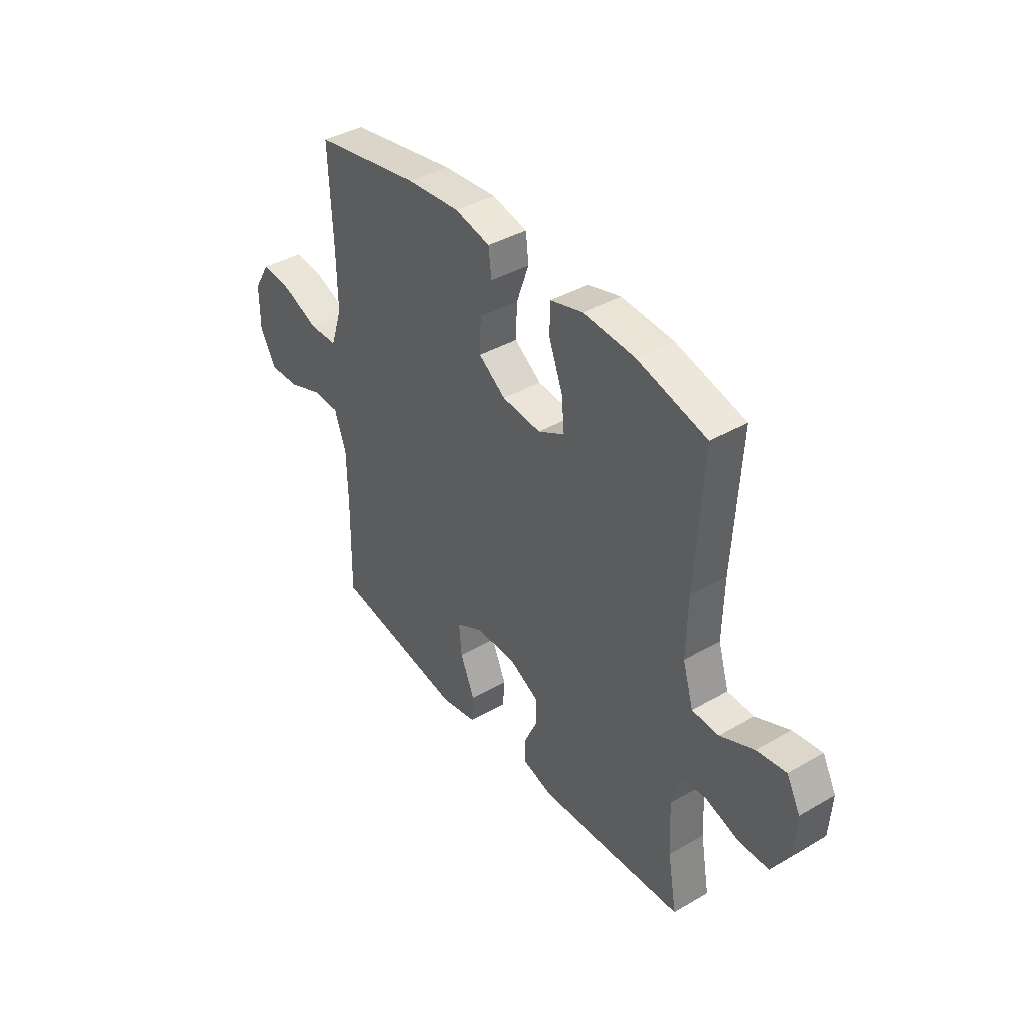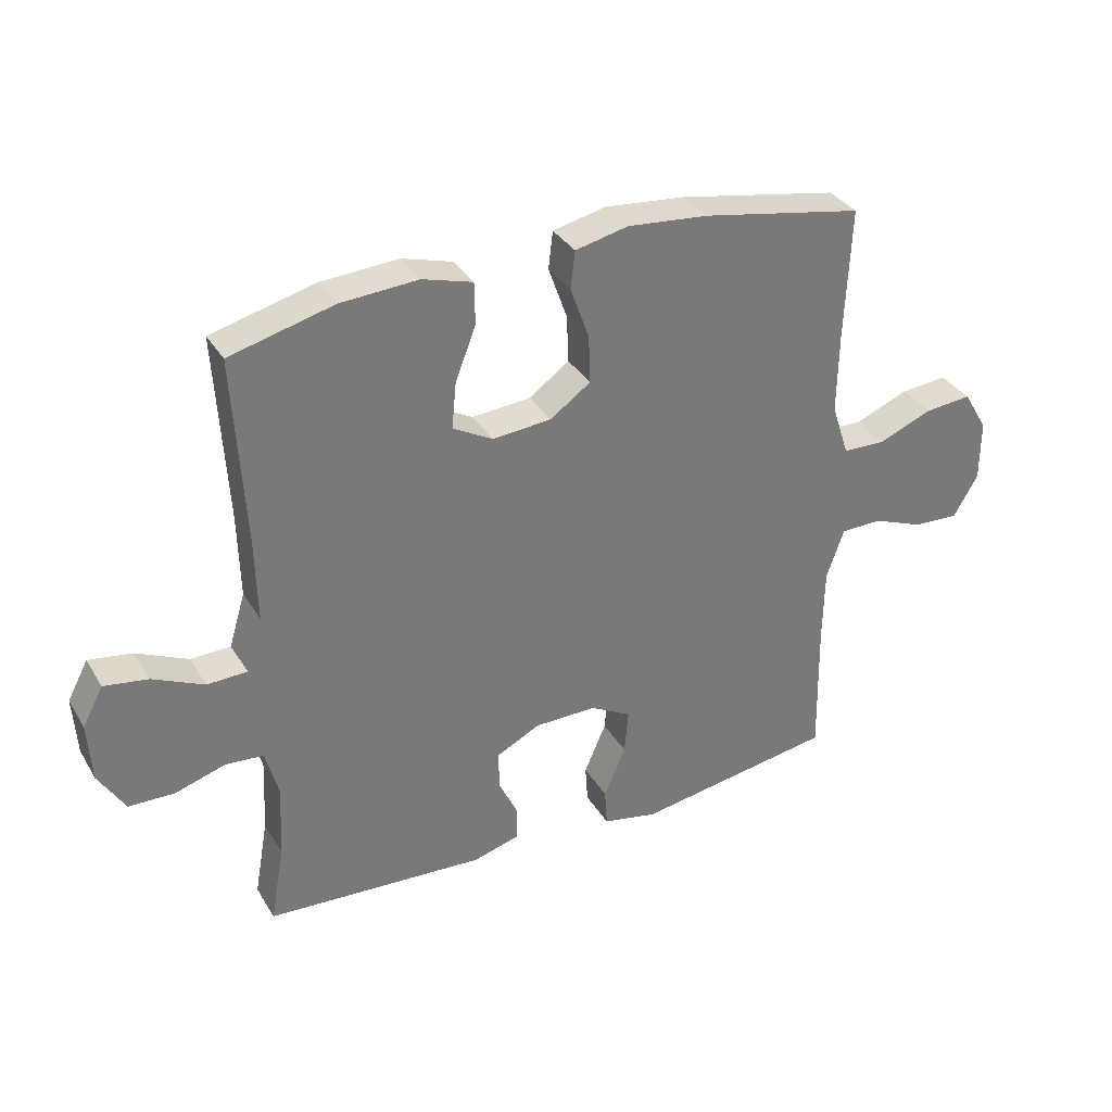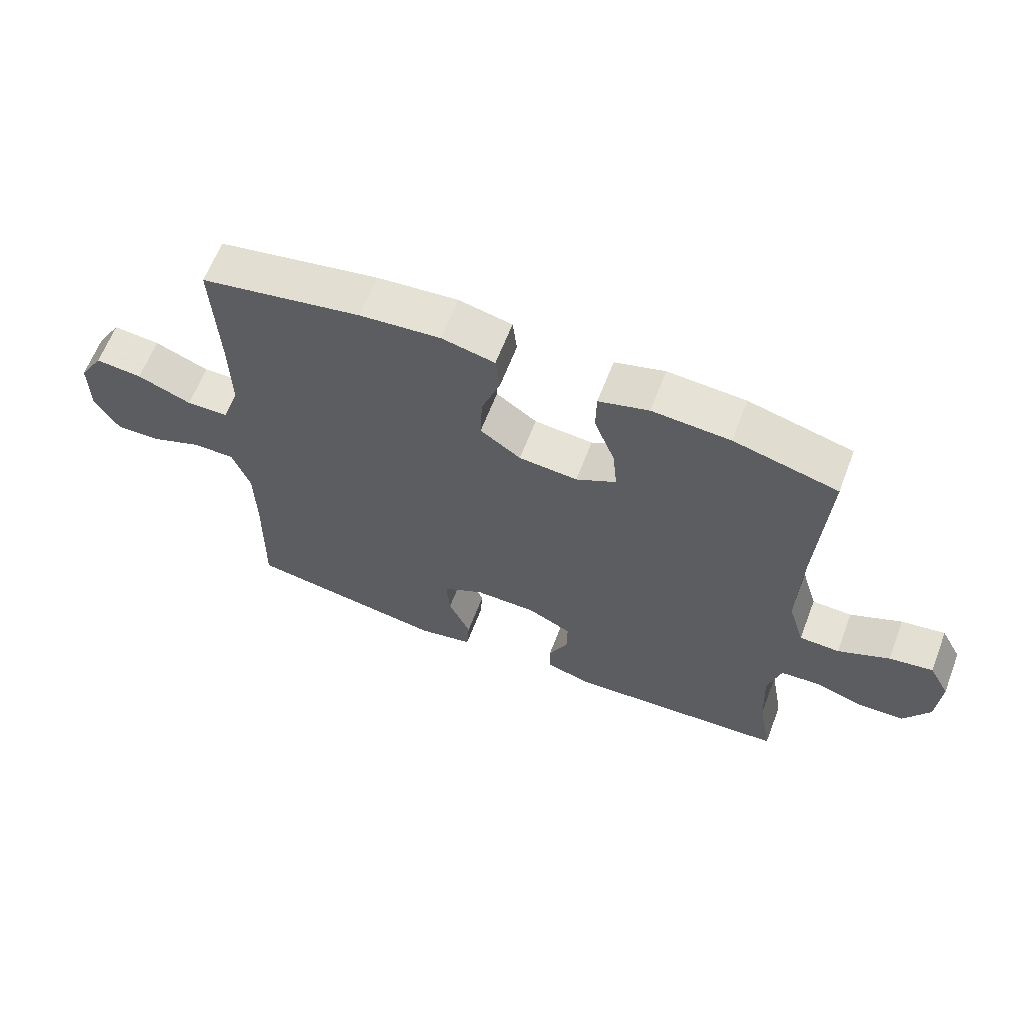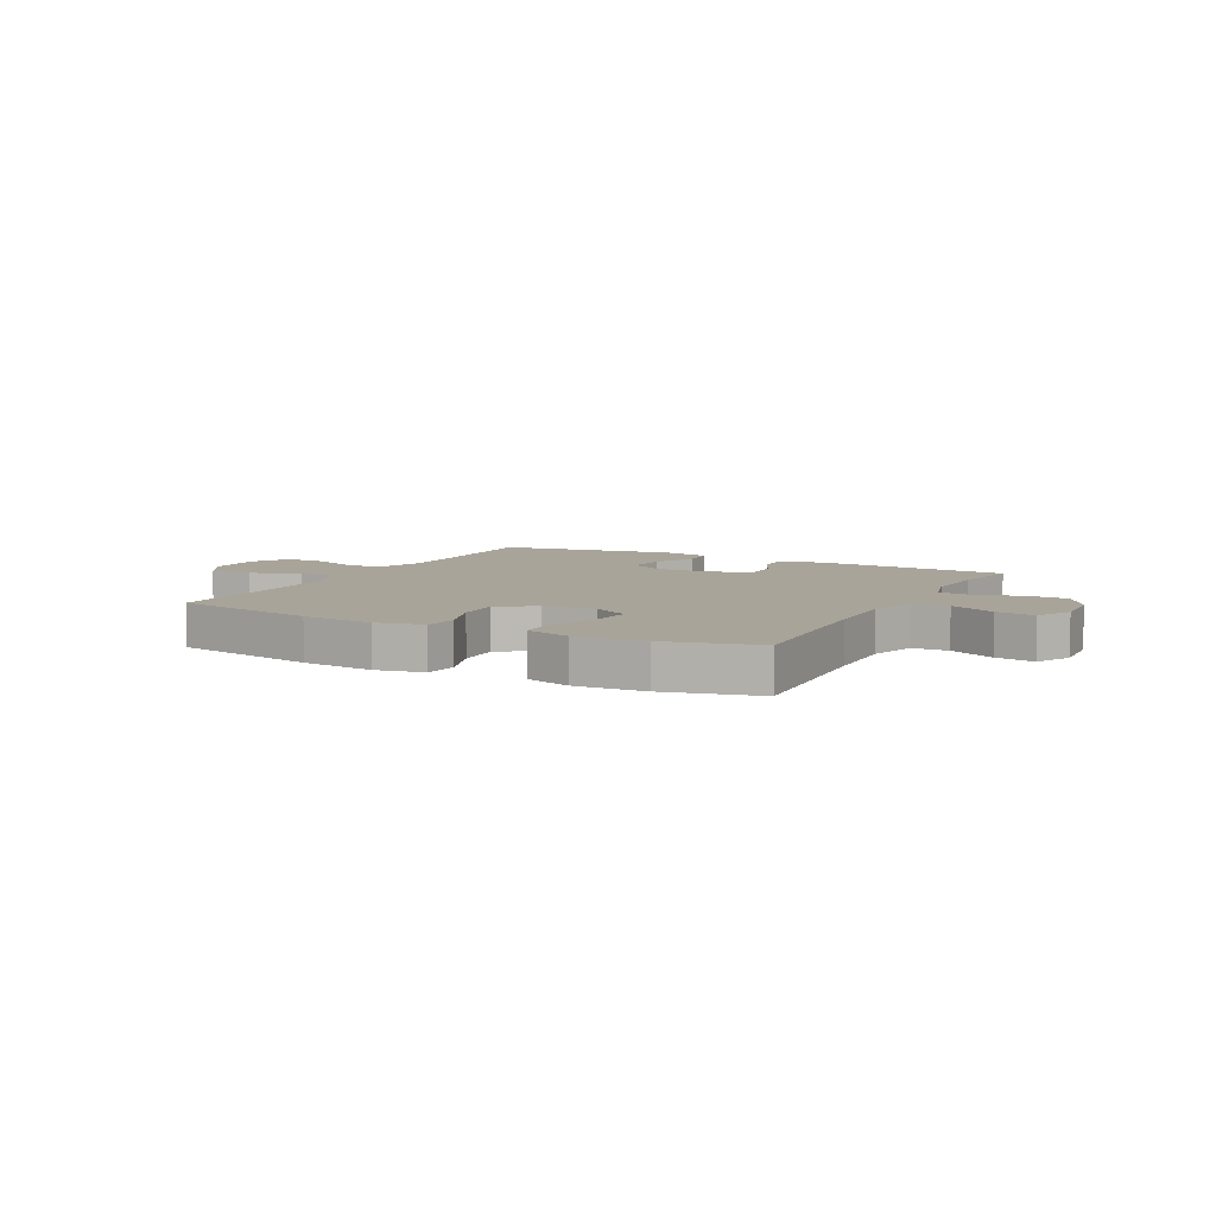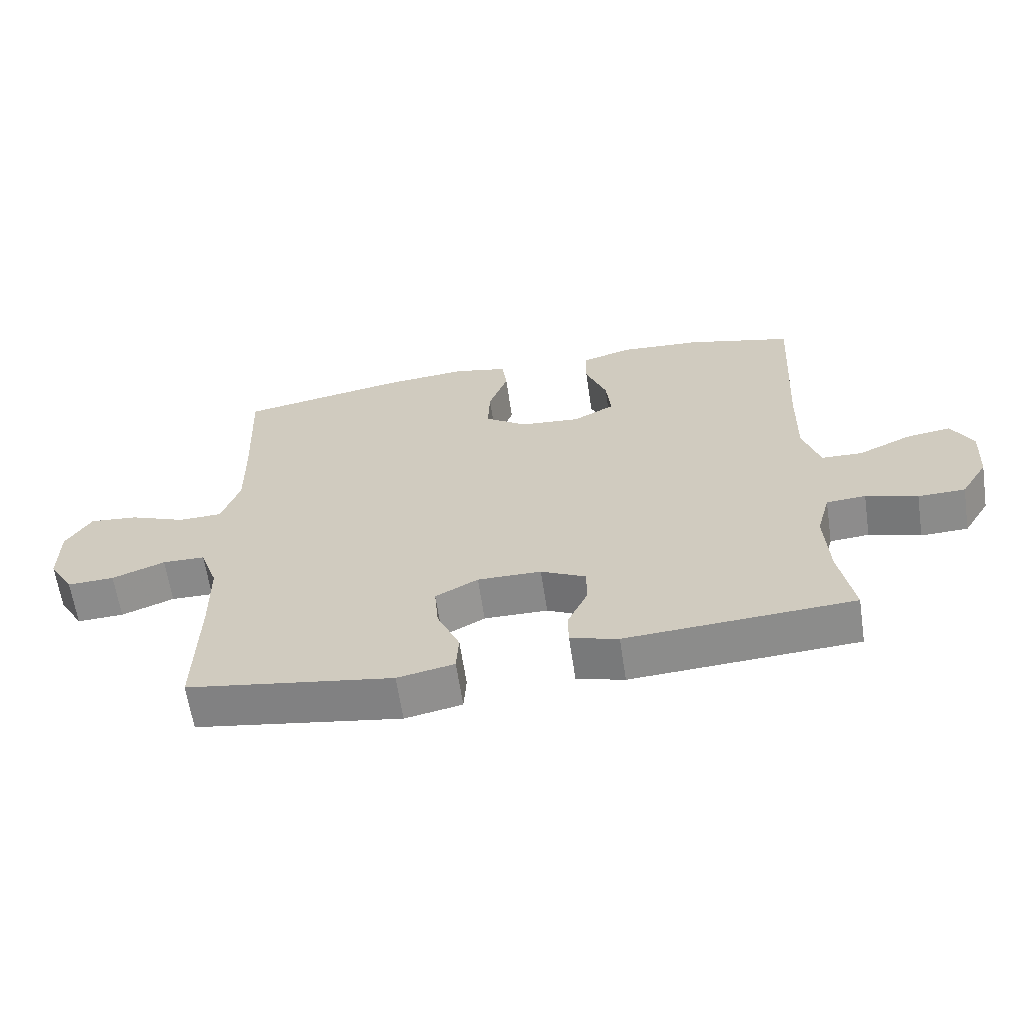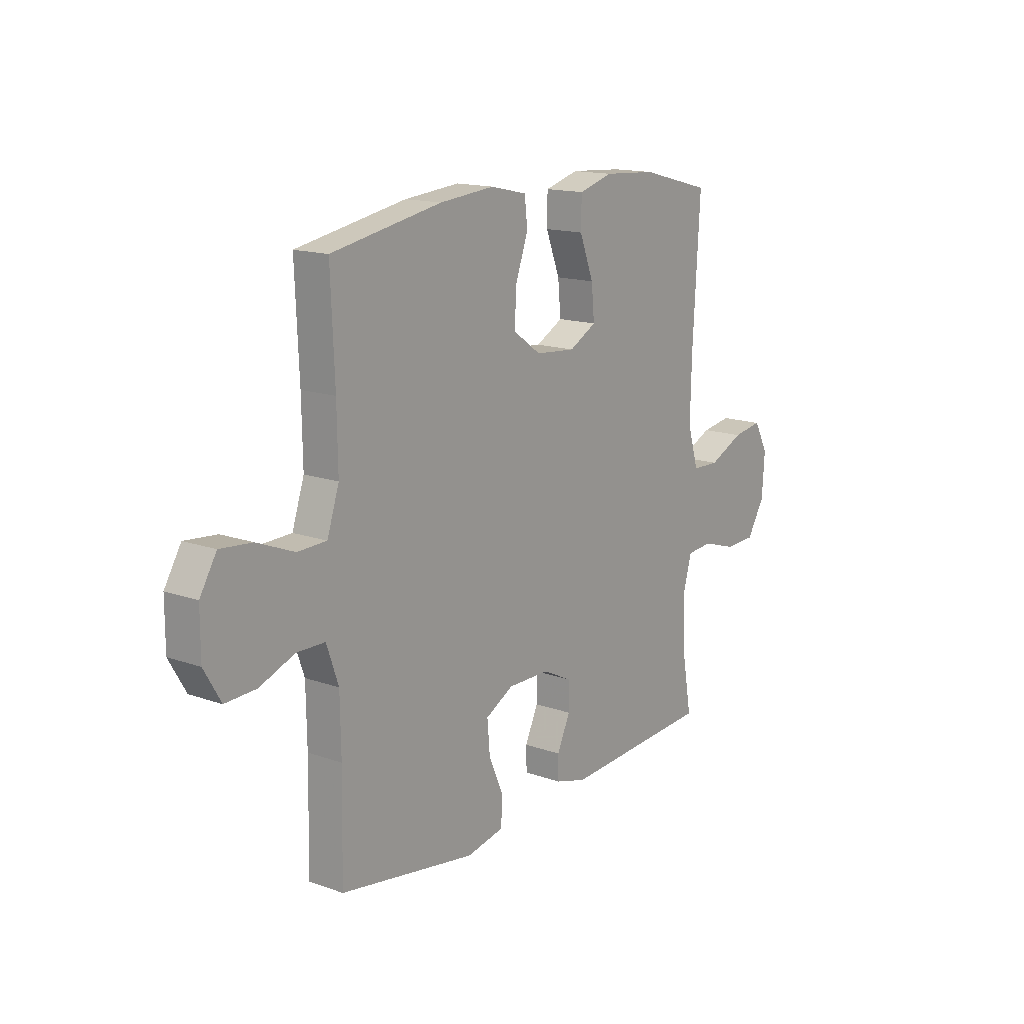
<metadata>
{"format":"obj","ext":"obj","renderer":"f3d","projection":"perspective","resolution":1024,"background":"white","views":[{"elev":39.9,"azim":54.4,"up":"+Z"},{"elev":33.9,"azim":153.1,"up":"+Z"},{"elev":63.2,"azim":21.0,"up":"+Z"},{"elev":7.2,"azim":27.8,"up":"+Y"},{"elev":-63.3,"azim":8.5,"up":"+Z"},{"elev":15.2,"azim":-53.0,"up":"+Z"}]}
</metadata>
<code>
v 0.5 0.07 -0.5
v 0.148 0.07 -0.522
v 0.074 0.07 -0.501
v 0.073 0.07 -0.448
v 0.104 0.07 -0.381
v 0.105 0.07 -0.32
v 0.035 0.07 -0.285
v -0.064 0.07 -0.284
v -0.13 0.07 -0.32
v -0.124 0.07 -0.391
v -0.089 0.07 -0.472
v -0.093 0.07 -0.533
v -0.181 0.07 -0.551
v -0.5 0.07 -0.5
v -0.496 0.07 -0.284
v -0.498 0.07 -0.161
v -0.526 0.07 -0.081
v -0.592 0.07 -0.08
v -0.674 0.07 -0.112
v -0.747 0.07 -0.115
v -0.786 0.07 -0.048
v -0.786 0.07 0.05
v -0.747 0.07 0.115
v -0.672 0.07 0.108
v -0.585 0.07 0.073
v -0.517 0.07 0.075
v -0.489 0.07 0.16
v -0.491 0.07 0.29
v -0.5 0.07 0.5
v -0.242 0.07 0.548
v -0.113 0.07 0.56
v -0.028 0.07 0.541
v -0.021 0.07 0.481
v -0.051 0.07 0.397
v -0.054 0.07 0.321
v 0.011 0.07 0.275
v 0.105 0.07 0.267
v 0.169 0.07 0.302
v 0.162 0.07 0.375
v 0.129 0.07 0.461
v 0.13 0.07 0.528
v 0.21 0.07 0.551
v 0.334 0.07 0.543
v 0.5 0.07 0.5
v 0.483 0.07 0.202
v 0.48 0.07 0.067
v 0.506 0.07 -0.019
v 0.57 0.07 -0.021
v 0.652 0.07 0.017
v 0.722 0.07 0.028
v 0.755 0.07 -0.034
v 0.749 0.07 -0.129
v 0.707 0.07 -0.198
v 0.634 0.07 -0.2
v 0.554 0.07 -0.175
v 0.493 0.07 -0.18
v 0.472 0.07 -0.257
v 0.478 0.07 -0.375
v 0.5 0 -0.5
v 0.148 0 -0.522
v 0.074 0 -0.501
v 0.073 0 -0.448
v 0.104 0 -0.381
v 0.105 0 -0.32
v 0.035 0 -0.285
v -0.064 0 -0.284
v -0.13 0 -0.32
v -0.124 0 -0.391
v -0.089 0 -0.472
v -0.093 0 -0.533
v -0.181 0 -0.551
v -0.5 0 -0.5
v -0.496 0 -0.284
v -0.498 0 -0.161
v -0.526 0 -0.081
v -0.592 0 -0.08
v -0.674 0 -0.112
v -0.747 0 -0.115
v -0.786 0 -0.048
v -0.786 0 0.05
v -0.747 0 0.115
v -0.672 0 0.108
v -0.585 0 0.073
v -0.517 0 0.075
v -0.489 0 0.16
v -0.491 0 0.29
v -0.5 0 0.5
v -0.242 0 0.548
v -0.113 0 0.56
v -0.028 0 0.541
v -0.021 0 0.481
v -0.051 0 0.397
v -0.054 0 0.321
v 0.011 0 0.275
v 0.105 0 0.267
v 0.169 0 0.302
v 0.162 0 0.375
v 0.129 0 0.461
v 0.13 0 0.528
v 0.21 0 0.551
v 0.334 0 0.543
v 0.5 0 0.5
v 0.483 0 0.202
v 0.48 0 0.067
v 0.506 0 -0.019
v 0.57 0 -0.021
v 0.652 0 0.017
v 0.722 0 0.028
v 0.755 0 -0.034
v 0.749 0 -0.129
v 0.707 0 -0.198
v 0.634 0 -0.2
v 0.554 0 -0.175
v 0.493 0 -0.18
v 0.472 0 -0.257
v 0.478 0 -0.375
f 52 53 54 55
f 52 55 56
f 51 52 56
f 48 49 50 51
f 47 48 51 56
f 46 47 56 57
f 42 43 44 45
f 42 45 46 57
f 39 40 41 42
f 38 39 42 57
f 31 32 33 34
f 31 34 35
f 28 29 30 31
f 27 28 31 35
f 26 27 35 36
f 22 23 24 25
f 22 25 26
f 21 22 26
f 18 19 20 21
f 17 18 21 26
f 16 17 26 36
f 12 13 14 15
f 10 11 12 15
f 9 10 15 16
f 8 9 16 36
f 2 3 4 5
f 58 1 2 5
f 58 5 6
f 37 38 57 58
f 37 58 6 7
f 7 8 36 37
f 113 112 111 110
f 114 113 110
f 114 110 109
f 109 108 107 106
f 114 109 106 105
f 115 114 105 104
f 103 102 101 100
f 115 104 103 100
f 100 99 98 97
f 115 100 97 96
f 92 91 90 89
f 93 92 89
f 89 88 87 86
f 93 89 86 85
f 94 93 85 84
f 83 82 81 80
f 84 83 80
f 84 80 79
f 79 78 77 76
f 84 79 76 75
f 94 84 75 74
f 73 72 71 70
f 73 70 69 68
f 74 73 68 67
f 94 74 67 66
f 63 62 61 60
f 63 60 59 116
f 64 63 116
f 116 115 96 95
f 65 64 116 95
f 95 94 66 65
f 1 59 60 2
f 2 60 61 3
f 3 61 62 4
f 4 62 63 5
f 5 63 64 6
f 6 64 65 7
f 7 65 66 8
f 8 66 67 9
f 9 67 68 10
f 10 68 69 11
f 11 69 70 12
f 12 70 71 13
f 13 71 72 14
f 14 72 73 15
f 15 73 74 16
f 16 74 75 17
f 17 75 76 18
f 18 76 77 19
f 19 77 78 20
f 20 78 79 21
f 21 79 80 22
f 22 80 81 23
f 23 81 82 24
f 24 82 83 25
f 25 83 84 26
f 26 84 85 27
f 27 85 86 28
f 28 86 87 29
f 29 87 88 30
f 30 88 89 31
f 31 89 90 32
f 32 90 91 33
f 33 91 92 34
f 34 92 93 35
f 35 93 94 36
f 36 94 95 37
f 37 95 96 38
f 38 96 97 39
f 39 97 98 40
f 40 98 99 41
f 41 99 100 42
f 42 100 101 43
f 43 101 102 44
f 44 102 103 45
f 45 103 104 46
f 46 104 105 47
f 47 105 106 48
f 48 106 107 49
f 49 107 108 50
f 50 108 109 51
f 51 109 110 52
f 52 110 111 53
f 53 111 112 54
f 54 112 113 55
f 55 113 114 56
f 56 114 115 57
f 57 115 116 58
f 58 116 59 1

</code>
